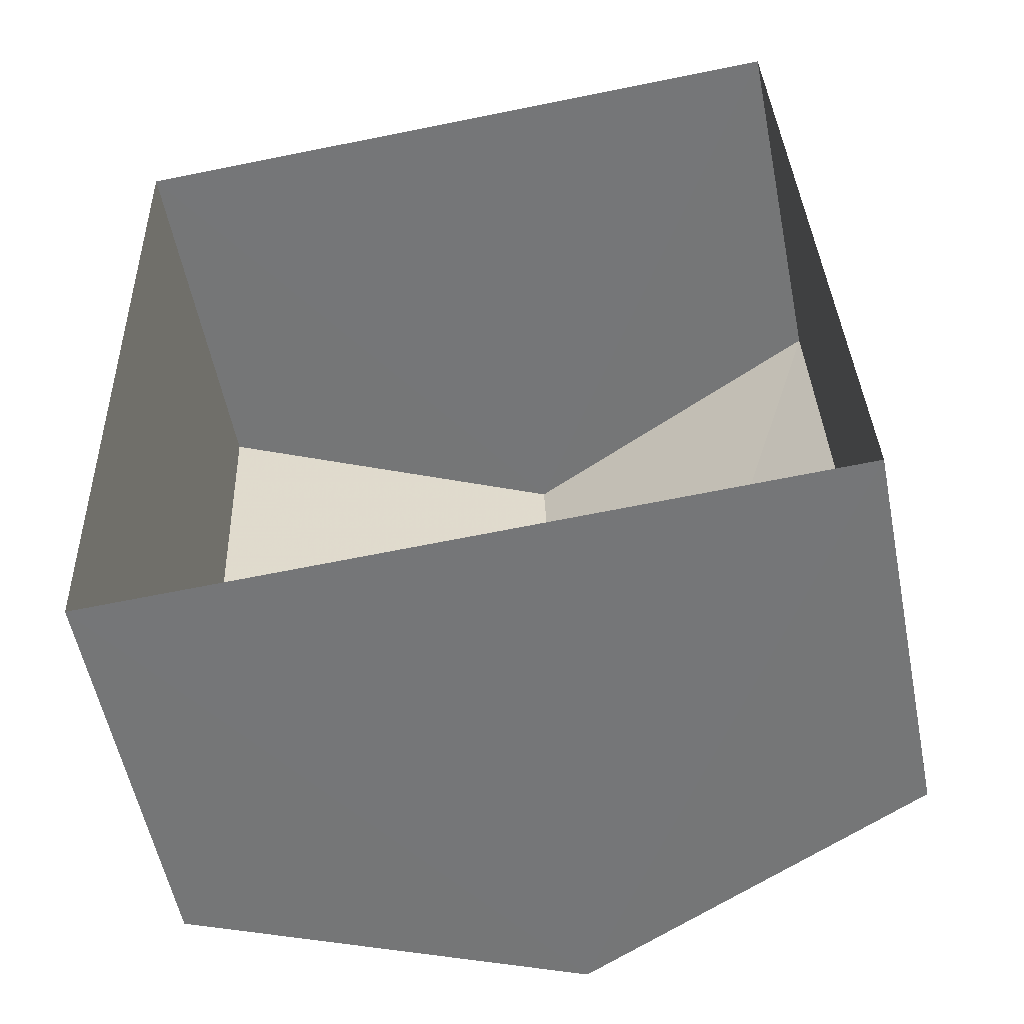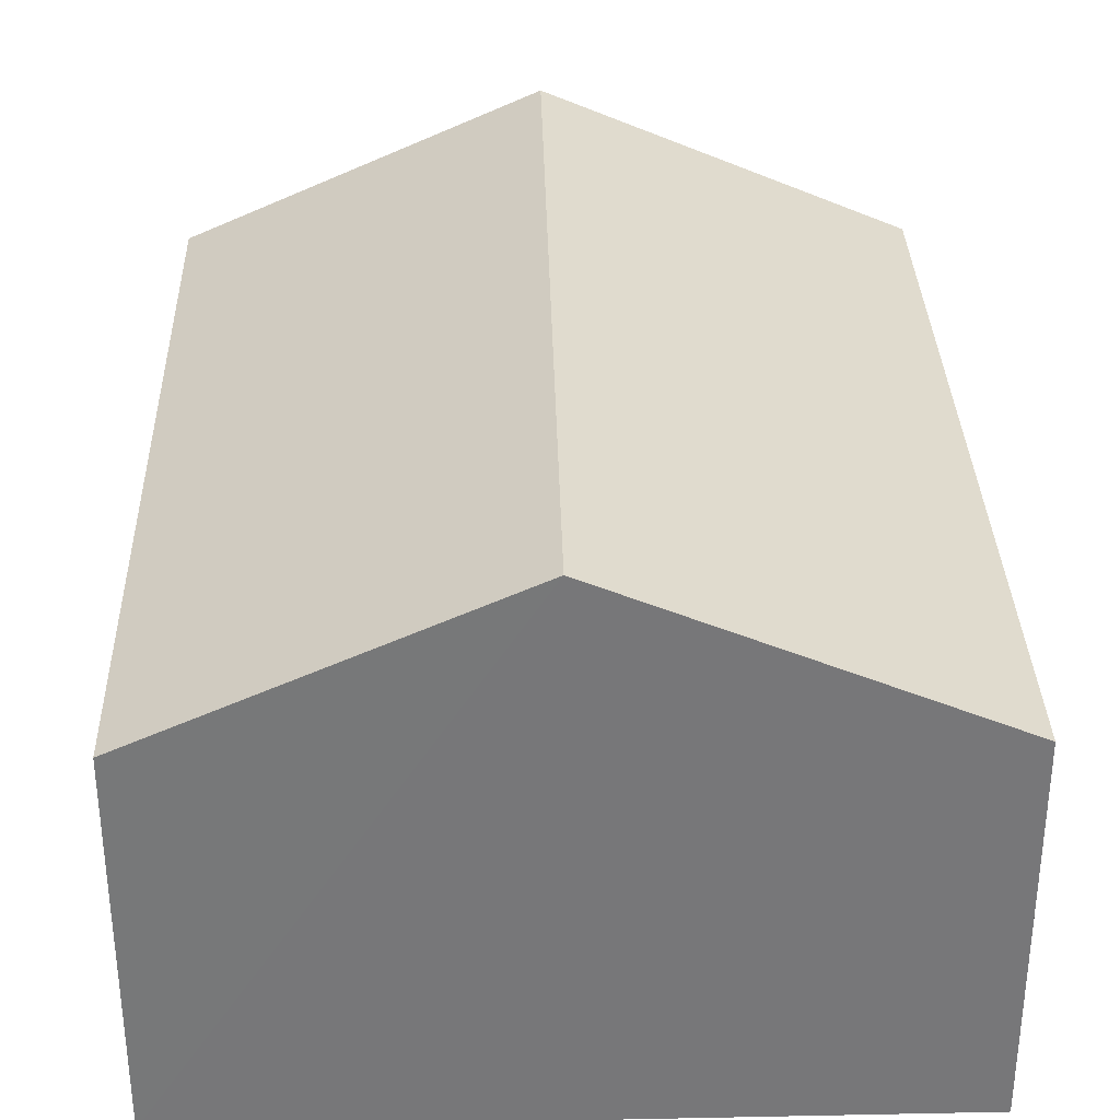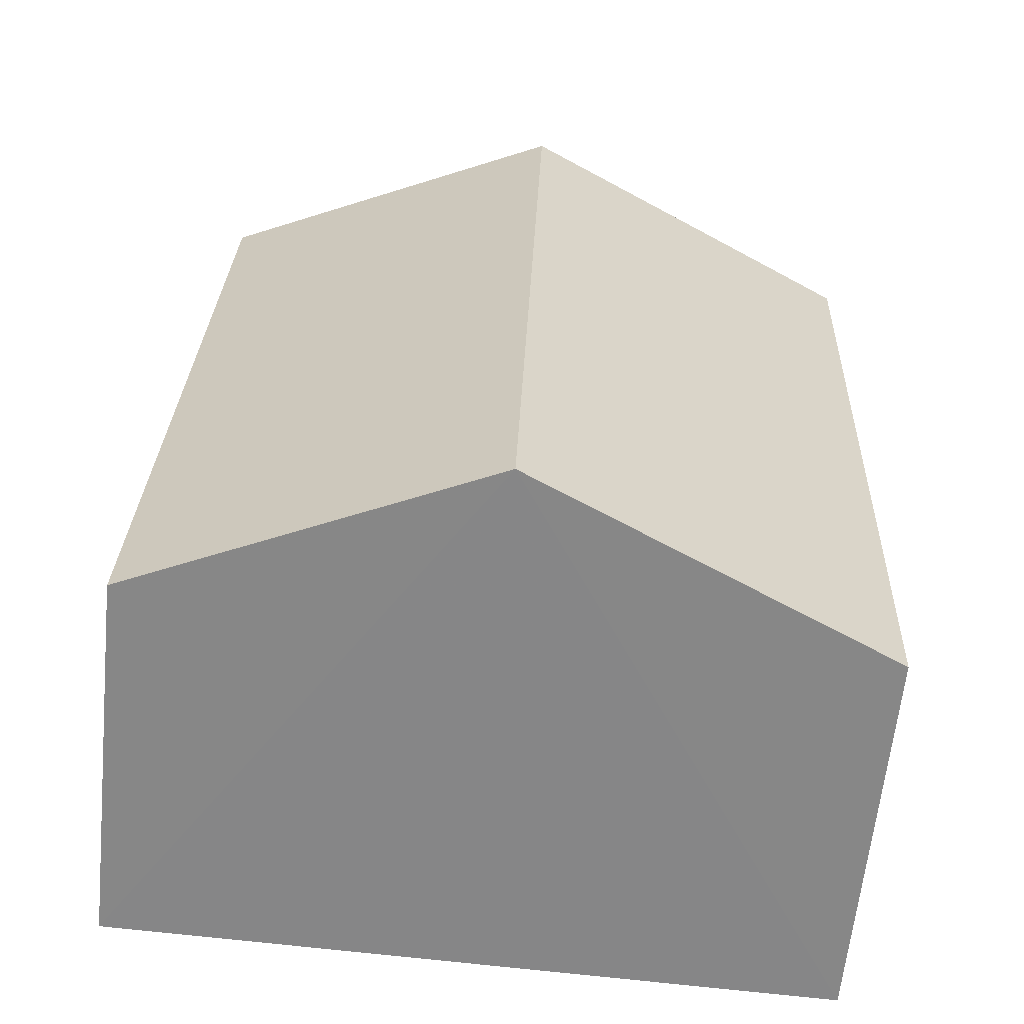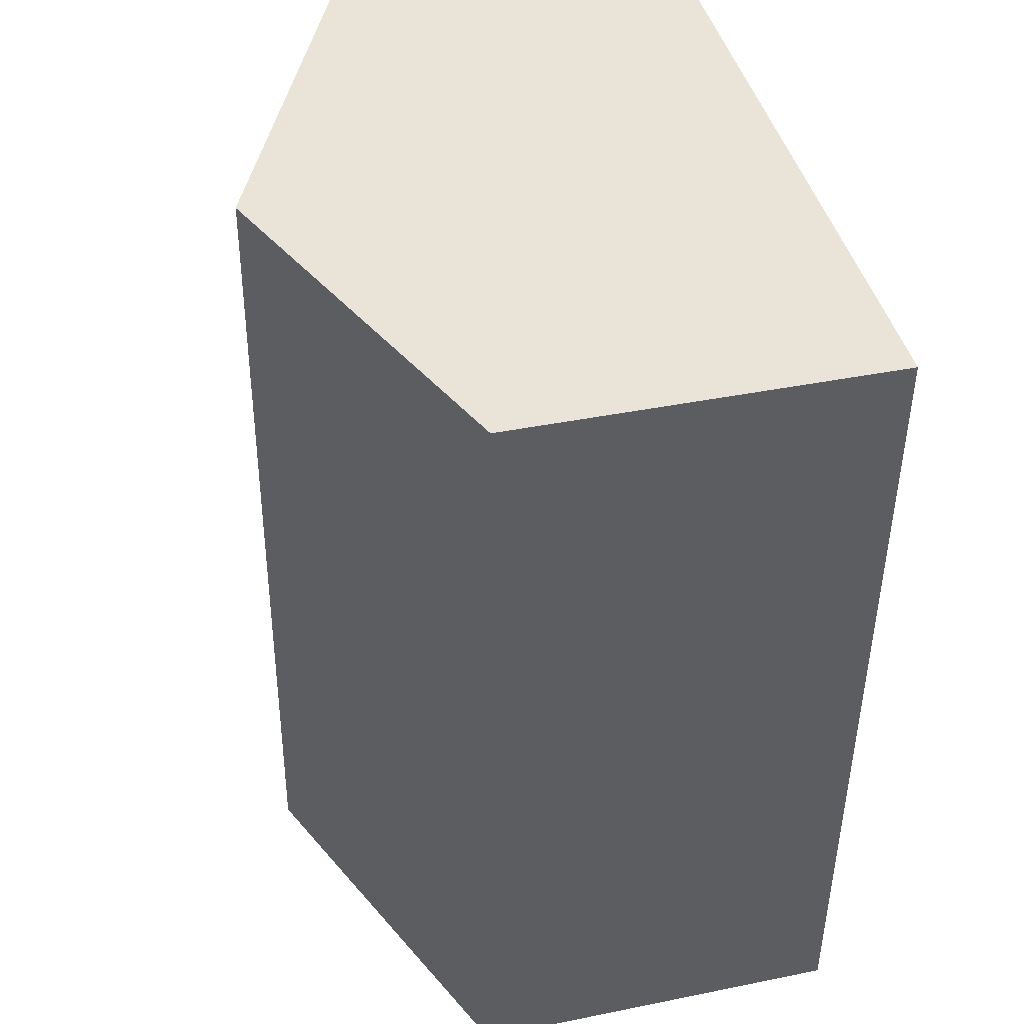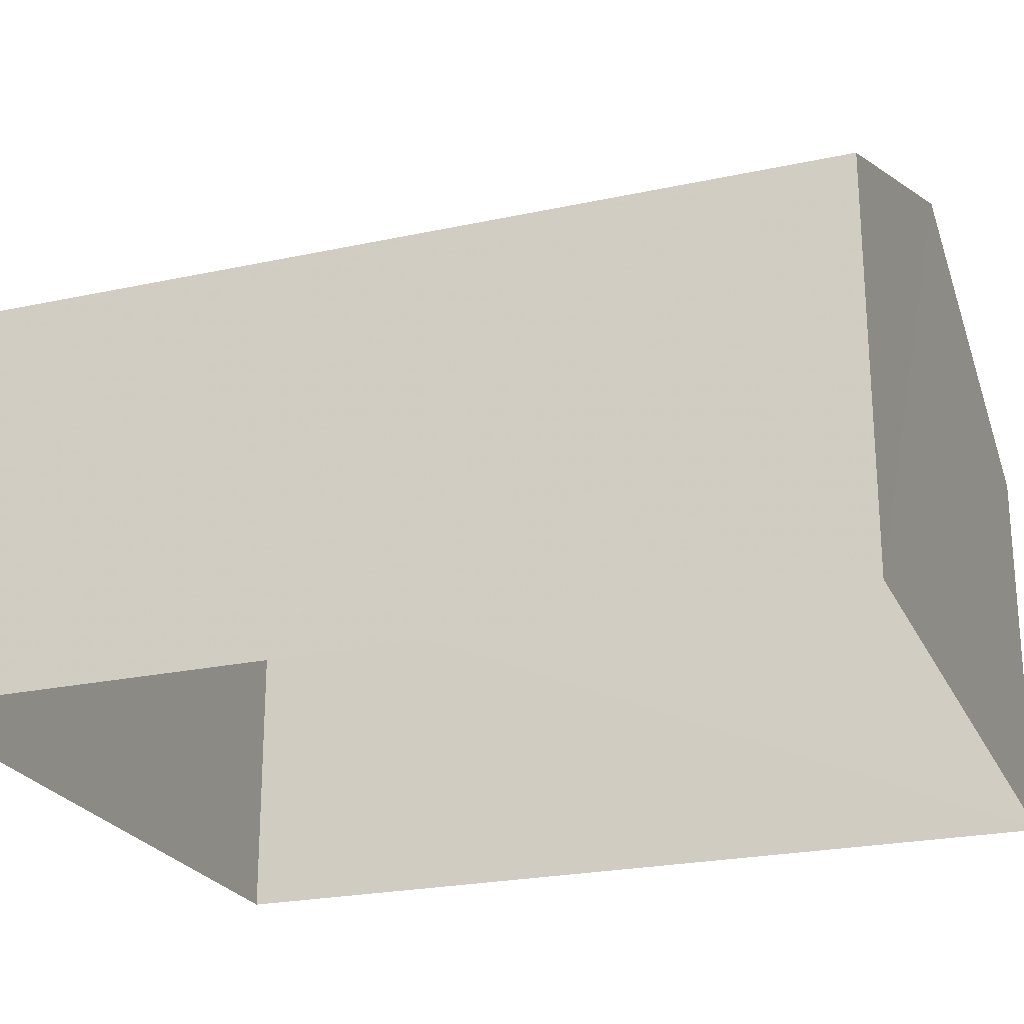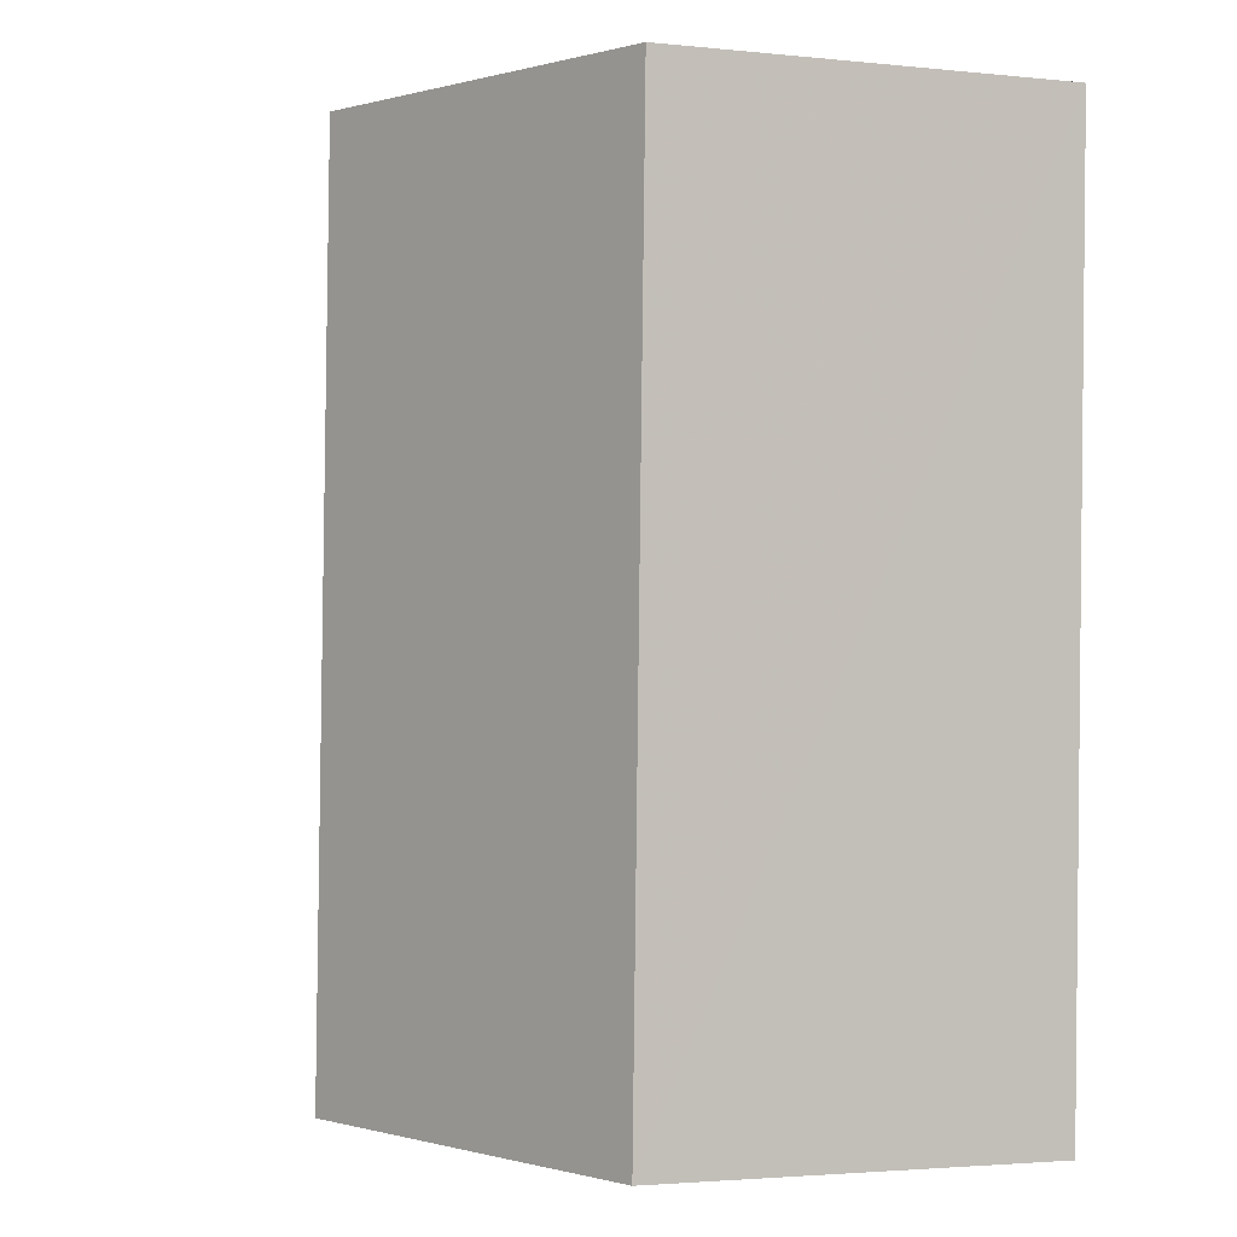
<metadata>
{"format":"obj","ext":"obj","renderer":"f3d","projection":"perspective","resolution":1024,"background":"white","views":[{"elev":-56.1,"azim":-168.7,"up":"+Y"},{"elev":32.9,"azim":-3.7,"up":"+Z"},{"elev":-62.3,"azim":-5.5,"up":"+Y"},{"elev":40.6,"azim":76.0,"up":"+Y"},{"elev":-23.6,"azim":107.9,"up":"+Z"},{"elev":-2.8,"azim":70.2,"up":"+Y"}]}
</metadata>
<code>
v -3.74e+05 -1.036e+05 25.71
v -3.74e+05 -1.036e+05 25.71
v -3.74e+05 -1.036e+05 25.71
v -3.74e+05 -1.036e+05 25.71
v -3.74e+05 -1.036e+05 29.27
v -3.74e+05 -1.036e+05 29.27
v -3.74e+05 -1.036e+05 30.73
v -3.74e+05 -1.036e+05 30.73
v -3.74e+05 -1.036e+05 29.27
v -3.74e+05 -1.036e+05 29.27
f 1 2 3
f 4 1 3
f 5 6 7
f 8 5 7
f 7 9 8
f 7 10 9
f 10 1 4
f 9 10 4
f 6 3 2
f 6 5 3
f 9 4 8
f 4 3 8
f 3 5 8
f 6 2 7
f 2 1 7
f 1 10 7

</code>
